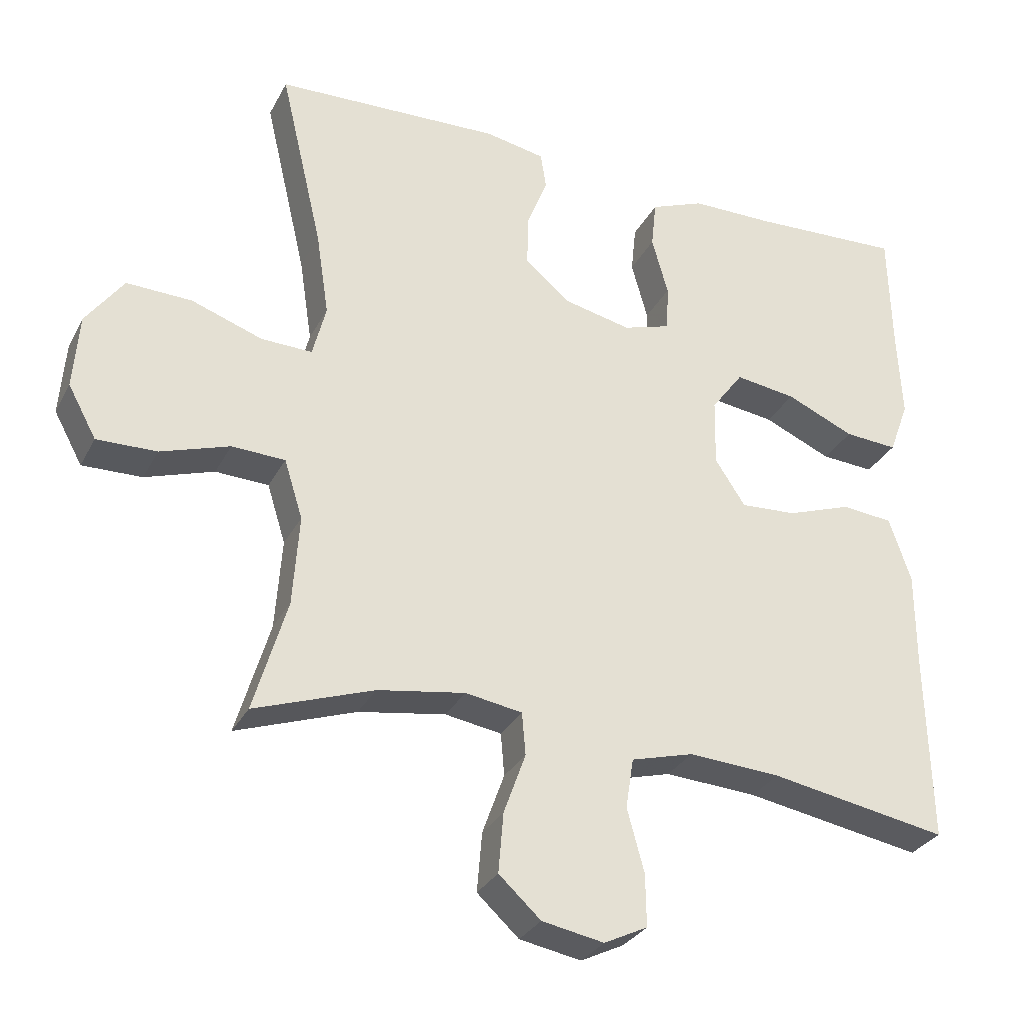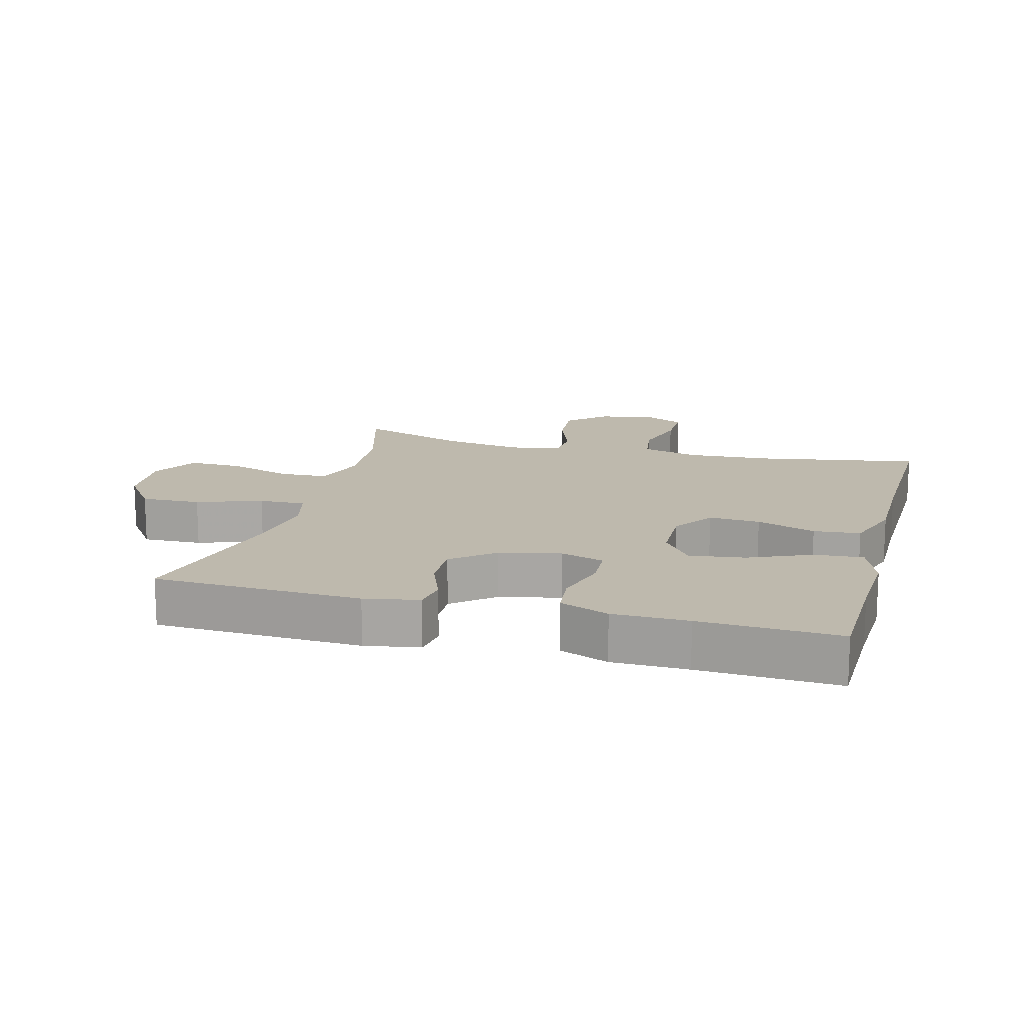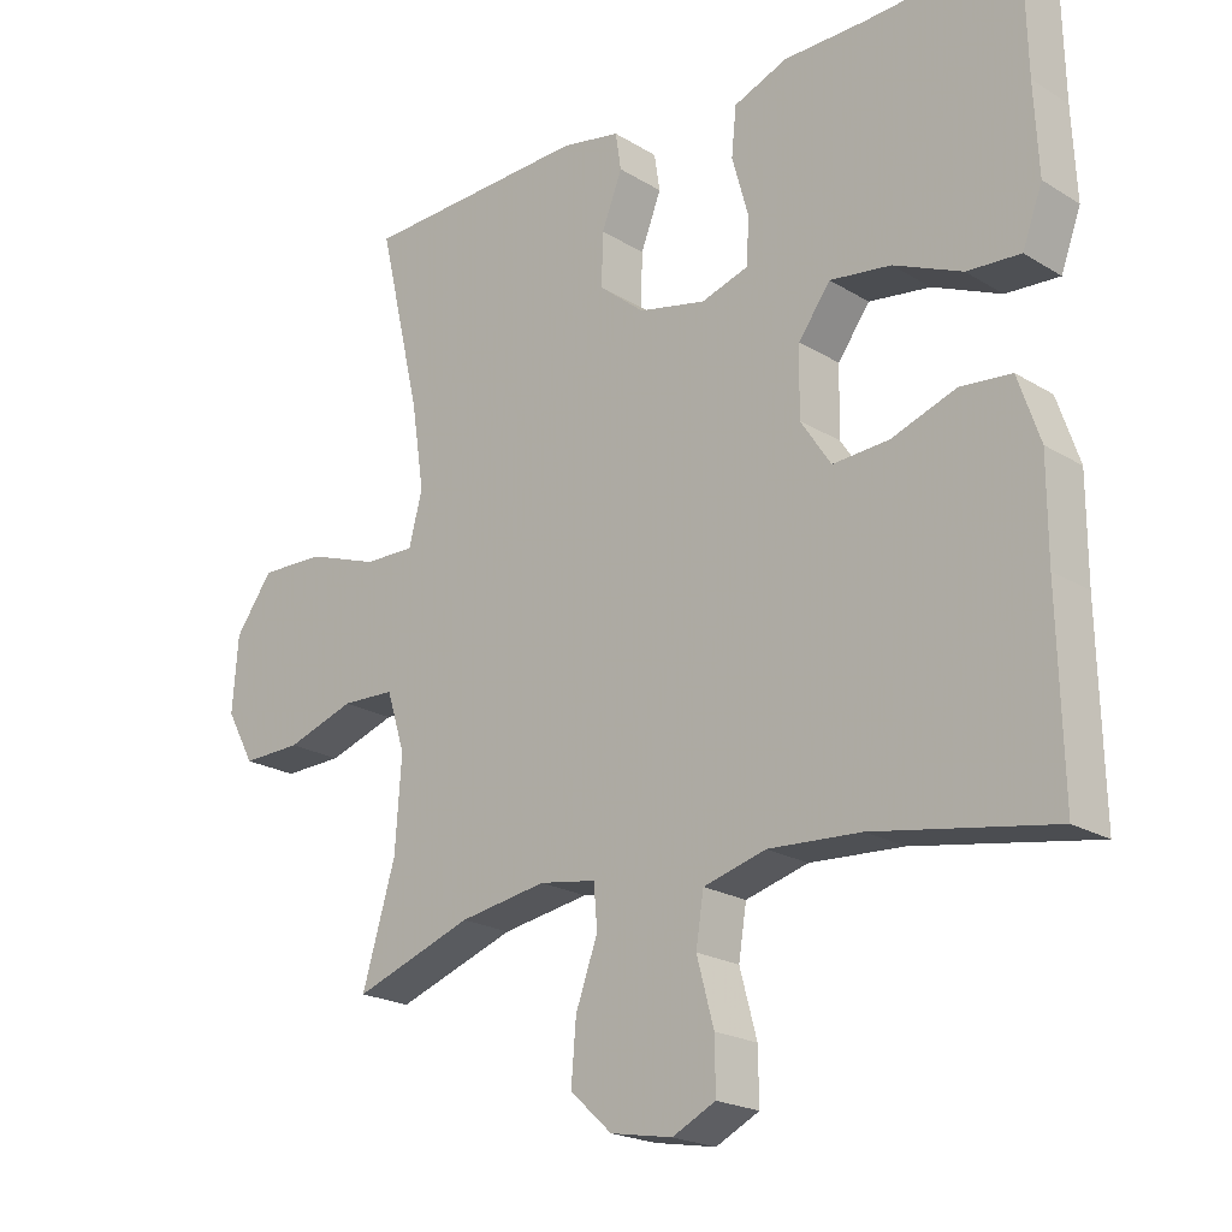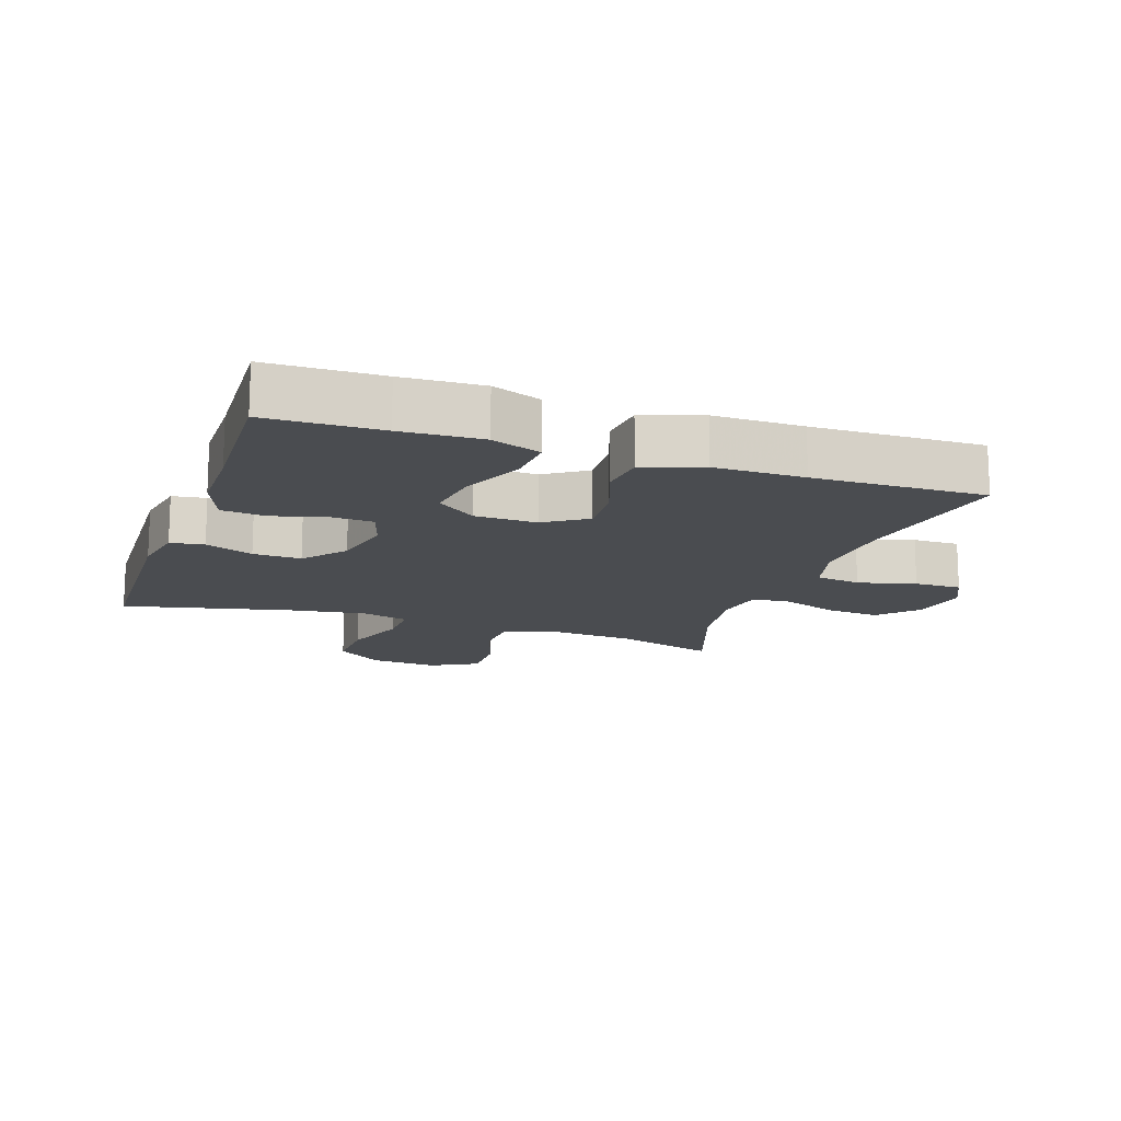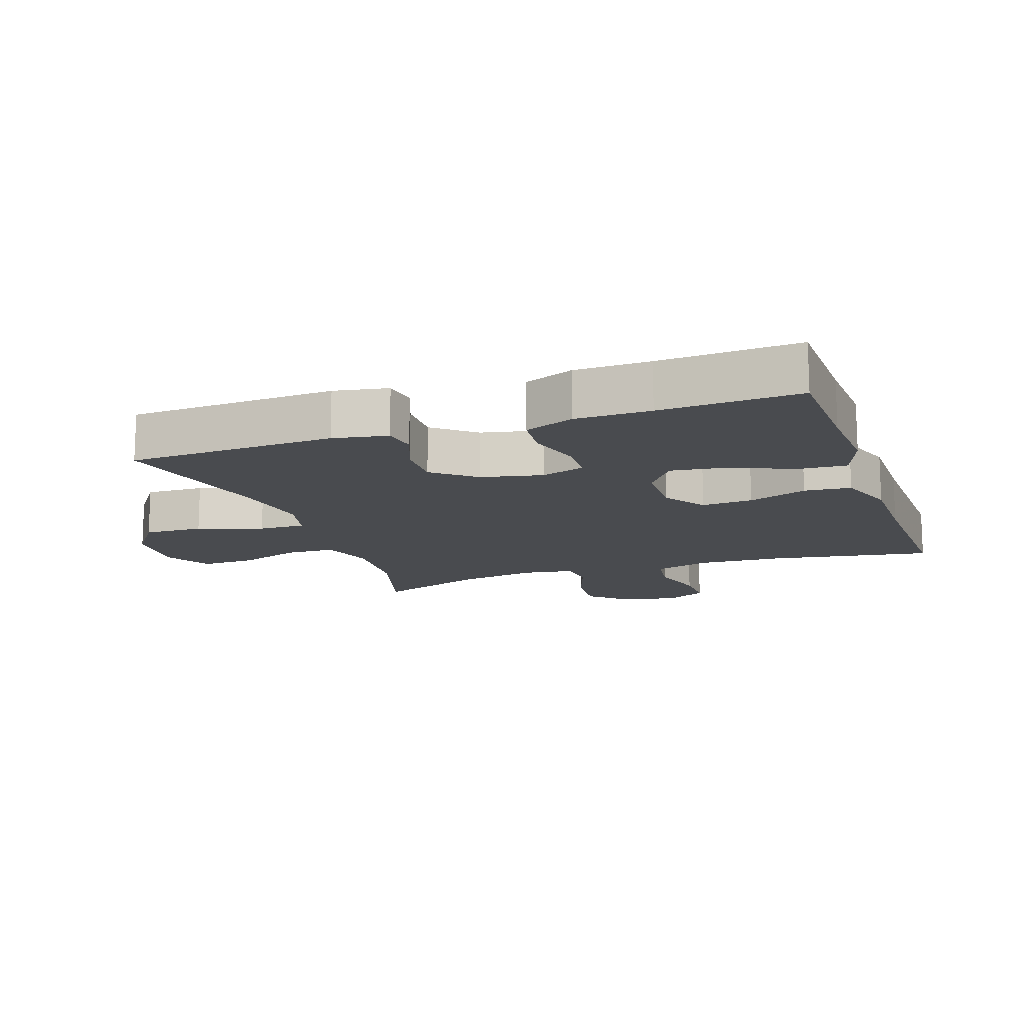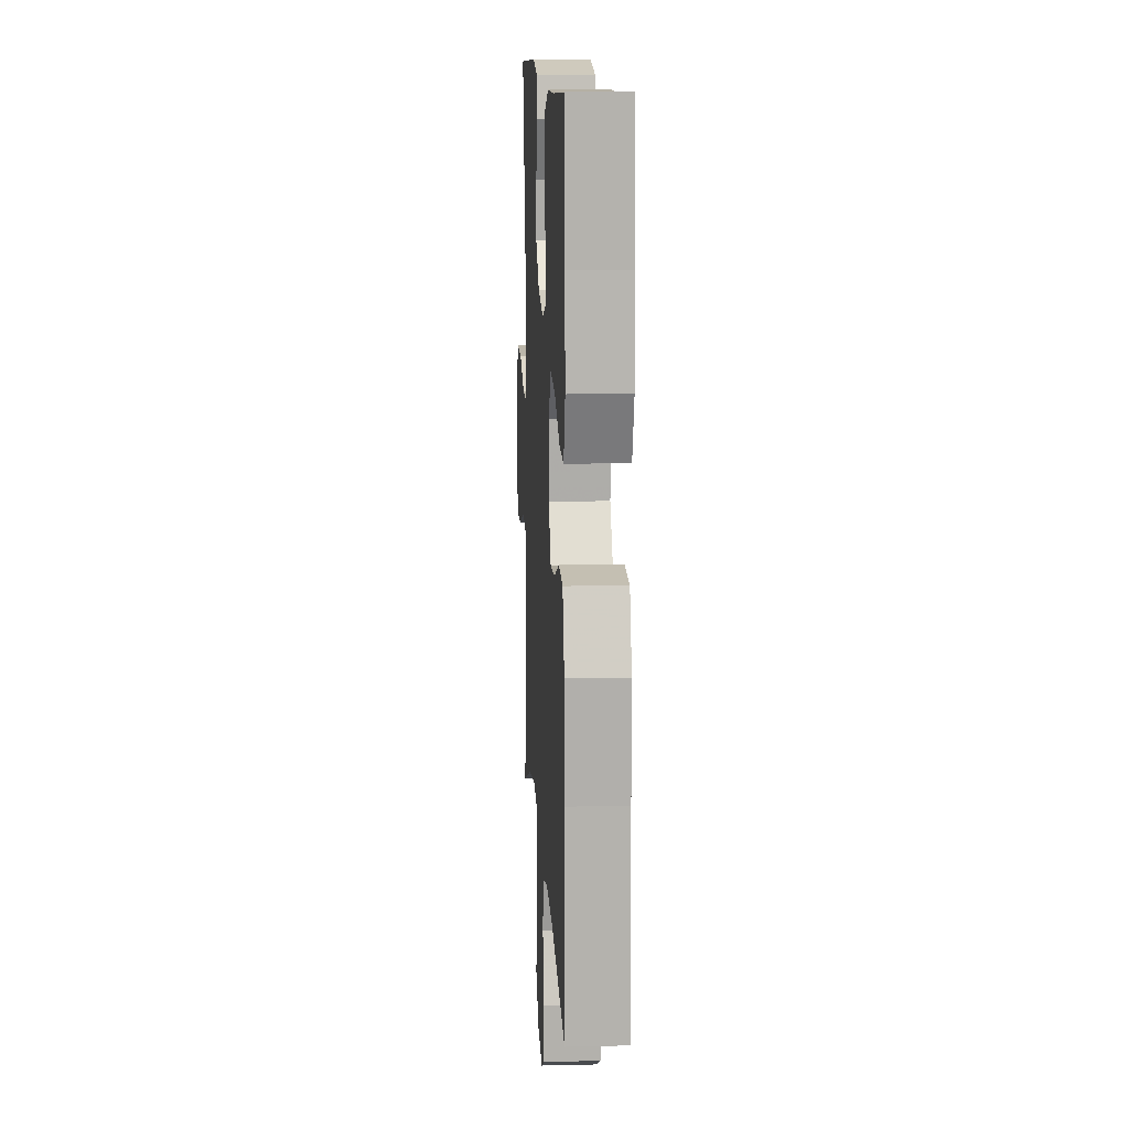
<metadata>
{"format":"obj","ext":"obj","renderer":"f3d","projection":"perspective","resolution":1024,"background":"white","views":[{"elev":-30.3,"azim":-23.5,"up":"+Z"},{"elev":15.3,"azim":15.0,"up":"+Y"},{"elev":-21.1,"azim":42.7,"up":"+Z"},{"elev":-15.0,"azim":70.9,"up":"+Y"},{"elev":-14.0,"azim":19.4,"up":"+Y"},{"elev":12.1,"azim":86.8,"up":"+Z"}]}
</metadata>
<code>
v -0.5 0.07 -0.5
v -0.453 0.07 -0.341
v -0.444 0.07 -0.213
v -0.47 0.07 -0.13
v -0.545 0.07 -0.127
v -0.642 0.07 -0.159
v -0.726 0.07 -0.161
v -0.766 0.07 -0.088
v -0.758 0.07 0.017
v -0.705 0.07 0.09
v -0.613 0.07 0.087
v -0.513 0.07 0.052
v -0.441 0.07 0.05
v -0.422 0.07 0.124
v -0.44 0.07 0.243
v -0.5 0.07 0.5
v -0.18 0.07 0.512
v -0.096 0.07 0.496
v -0.088 0.07 0.444
v -0.117 0.07 0.37
v -0.119 0.07 0.296
v -0.055 0.07 0.243
v 0.04 0.07 0.222
v 0.107 0.07 0.243
v 0.11 0.07 0.308
v 0.087 0.07 0.391
v 0.094 0.07 0.459
v 0.17 0.07 0.489
v 0.286 0.07 0.49
v 0.5 0.07 0.5
v 0.504 0.07 0.325
v 0.51 0.07 0.201
v 0.482 0.07 0.125
v 0.407 0.07 0.13
v 0.311 0.07 0.172
v 0.225 0.07 0.184
v 0.18 0.07 0.123
v 0.178 0.07 0.028
v 0.221 0.07 -0.037
v 0.3 0.07 -0.032
v 0.391 0.07 0
v 0.463 0.07 -0.007
v 0.494 0.07 -0.098
v 0.494 0.07 -0.236
v 0.5 0.07 -0.5
v 0.249 0.07 -0.456
v 0.119 0.07 -0.448
v 0.031 0.07 -0.472
v 0.02 0.07 -0.542
v 0.044 0.07 -0.631
v 0.045 0.07 -0.704
v -0.016 0.07 -0.734
v -0.103 0.07 -0.718
v -0.162 0.07 -0.664
v -0.155 0.07 -0.58
v -0.124 0.07 -0.494
v -0.129 0.07 -0.434
v -0.209 0.07 -0.421
v -0.332 0.07 -0.441
v -0.5 0 -0.5
v -0.453 0 -0.341
v -0.444 0 -0.213
v -0.47 0 -0.13
v -0.545 0 -0.127
v -0.642 0 -0.159
v -0.726 0 -0.161
v -0.766 0 -0.088
v -0.758 0 0.017
v -0.705 0 0.09
v -0.613 0 0.087
v -0.513 0 0.052
v -0.441 0 0.05
v -0.422 0 0.124
v -0.44 0 0.243
v -0.5 0 0.5
v -0.18 0 0.512
v -0.096 0 0.496
v -0.088 0 0.444
v -0.117 0 0.37
v -0.119 0 0.296
v -0.055 0 0.243
v 0.04 0 0.222
v 0.107 0 0.243
v 0.11 0 0.308
v 0.087 0 0.391
v 0.094 0 0.459
v 0.17 0 0.489
v 0.286 0 0.49
v 0.5 0 0.5
v 0.504 0 0.325
v 0.51 0 0.201
v 0.482 0 0.125
v 0.407 0 0.13
v 0.311 0 0.172
v 0.225 0 0.184
v 0.18 0 0.123
v 0.178 0 0.028
v 0.221 0 -0.037
v 0.3 0 -0.032
v 0.391 0 0
v 0.463 0 -0.007
v 0.494 0 -0.098
v 0.494 0 -0.236
v 0.5 0 -0.5
v 0.249 0 -0.456
v 0.119 0 -0.448
v 0.031 0 -0.472
v 0.02 0 -0.542
v 0.044 0 -0.631
v 0.045 0 -0.704
v -0.016 0 -0.734
v -0.103 0 -0.718
v -0.162 0 -0.664
v -0.155 0 -0.58
v -0.124 0 -0.494
v -0.129 0 -0.434
v -0.209 0 -0.421
v -0.332 0 -0.441
f 53 54 55 56
f 53 56 57
f 52 53 57
f 49 50 51 52
f 48 49 52 57
f 47 48 57
f 44 45 46
f 44 46 47
f 40 41 42 43
f 39 40 43 44
f 32 33 34 35
f 31 32 35 36
f 29 30 31 36
f 28 29 36 37
f 25 26 27 28
f 24 25 28 37
f 17 18 19 20
f 15 16 17 20
f 14 15 20 21
f 13 14 21 22
f 9 10 11 12
f 9 12 13
f 8 9 13
f 5 6 7 8
f 4 5 8 13
f 3 4 13 22
f 59 1 2
f 58 59 2 3
f 39 44 47 57
f 38 39 57 58
f 23 24 37 38
f 23 38 58
f 3 22 23 58
f 115 114 113 112
f 116 115 112
f 116 112 111
f 111 110 109 108
f 116 111 108 107
f 116 107 106
f 105 104 103
f 106 105 103
f 102 101 100 99
f 103 102 99 98
f 94 93 92 91
f 95 94 91 90
f 95 90 89 88
f 96 95 88 87
f 87 86 85 84
f 96 87 84 83
f 79 78 77 76
f 79 76 75 74
f 80 79 74 73
f 81 80 73 72
f 71 70 69 68
f 72 71 68
f 72 68 67
f 67 66 65 64
f 72 67 64 63
f 81 72 63 62
f 61 60 118
f 62 61 118 117
f 116 106 103 98
f 117 116 98 97
f 97 96 83 82
f 117 97 82
f 117 82 81 62
f 1 60 61 2
f 2 61 62 3
f 3 62 63 4
f 4 63 64 5
f 5 64 65 6
f 6 65 66 7
f 7 66 67 8
f 8 67 68 9
f 9 68 69 10
f 10 69 70 11
f 11 70 71 12
f 12 71 72 13
f 13 72 73 14
f 14 73 74 15
f 15 74 75 16
f 16 75 76 17
f 17 76 77 18
f 18 77 78 19
f 19 78 79 20
f 20 79 80 21
f 21 80 81 22
f 22 81 82 23
f 23 82 83 24
f 24 83 84 25
f 25 84 85 26
f 26 85 86 27
f 27 86 87 28
f 28 87 88 29
f 29 88 89 30
f 30 89 90 31
f 31 90 91 32
f 32 91 92 33
f 33 92 93 34
f 34 93 94 35
f 35 94 95 36
f 36 95 96 37
f 37 96 97 38
f 38 97 98 39
f 39 98 99 40
f 40 99 100 41
f 41 100 101 42
f 42 101 102 43
f 43 102 103 44
f 44 103 104 45
f 45 104 105 46
f 46 105 106 47
f 47 106 107 48
f 48 107 108 49
f 49 108 109 50
f 50 109 110 51
f 51 110 111 52
f 52 111 112 53
f 53 112 113 54
f 54 113 114 55
f 55 114 115 56
f 56 115 116 57
f 57 116 117 58
f 58 117 118 59
f 59 118 60 1

</code>
